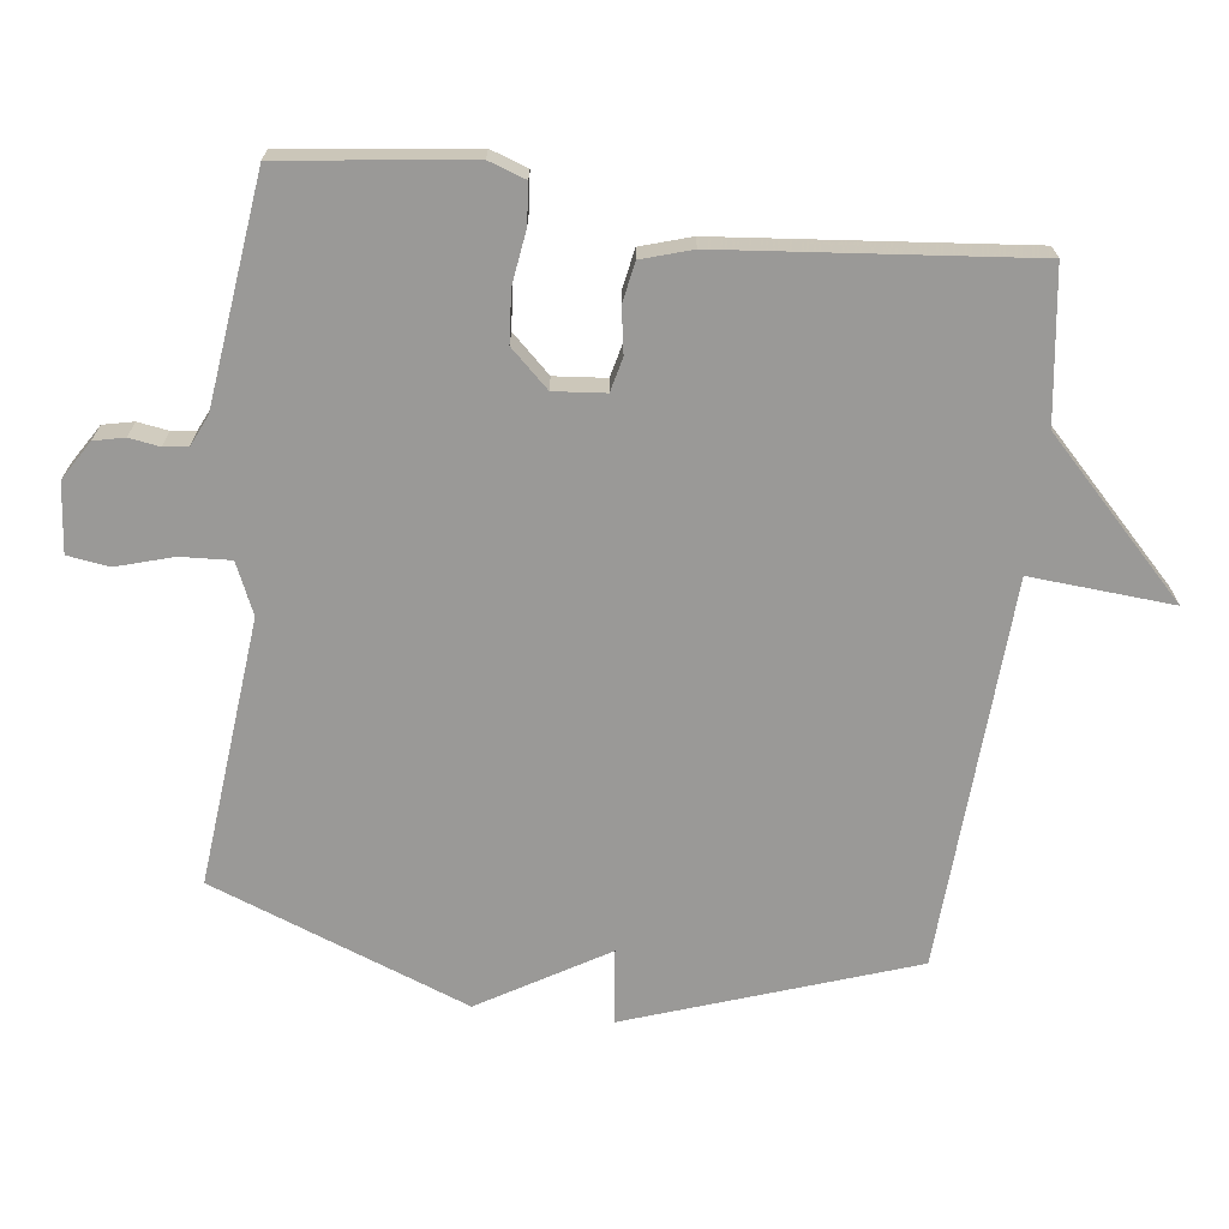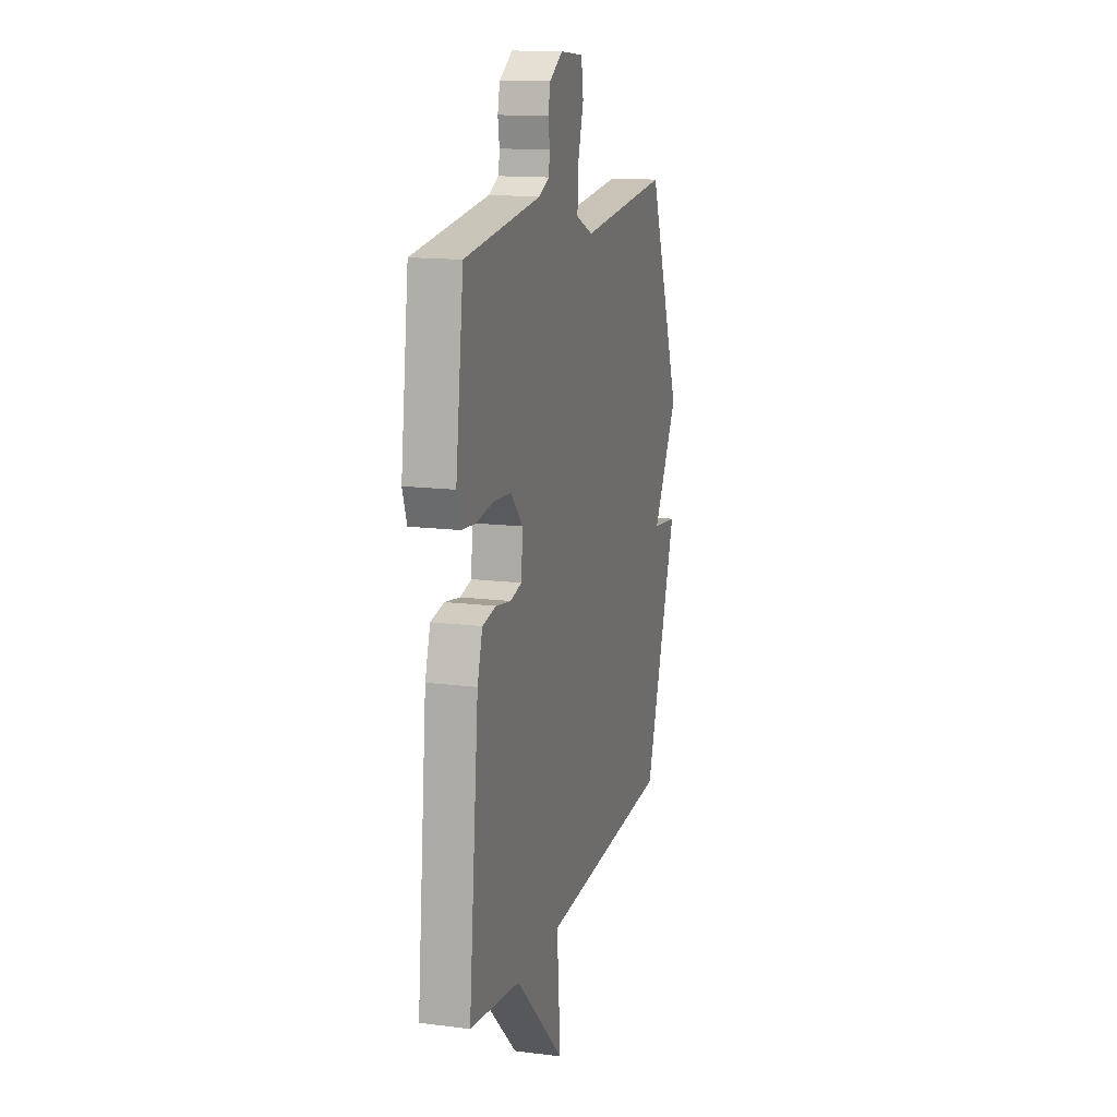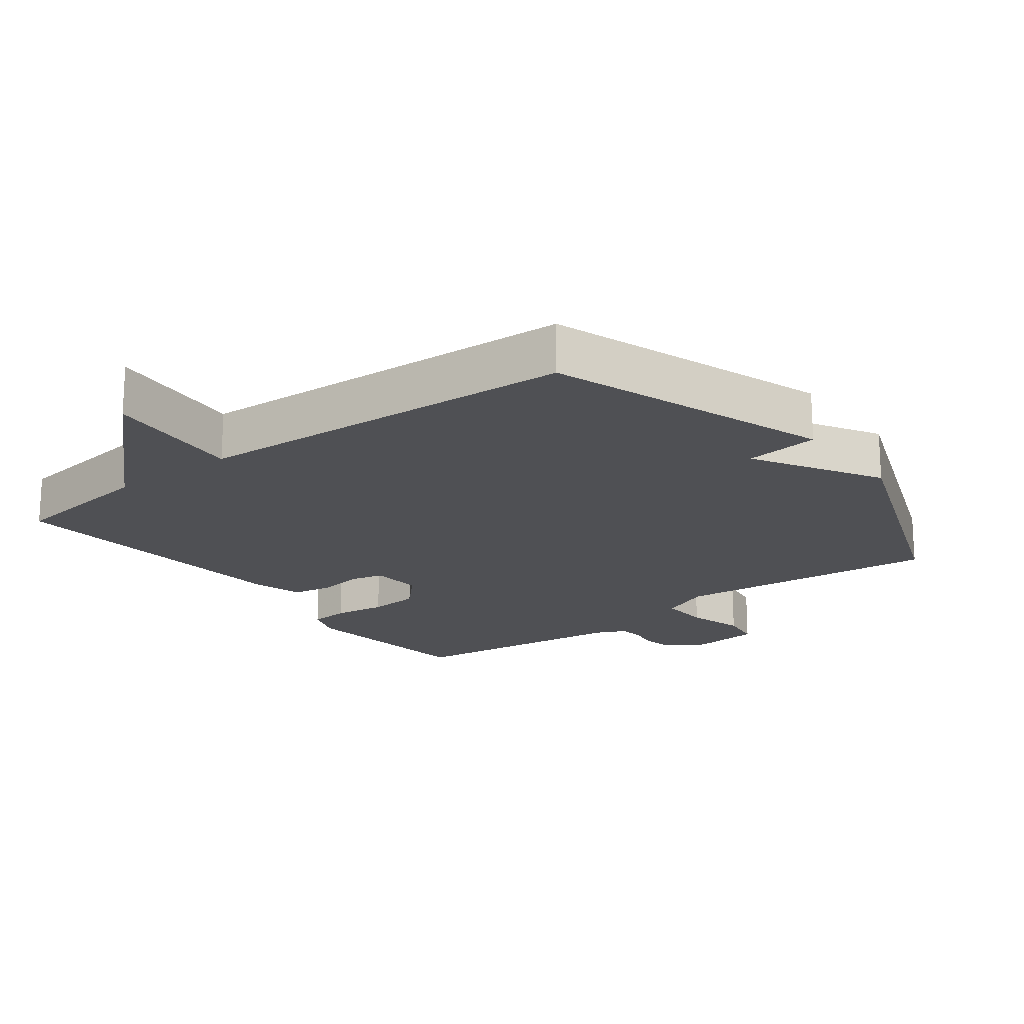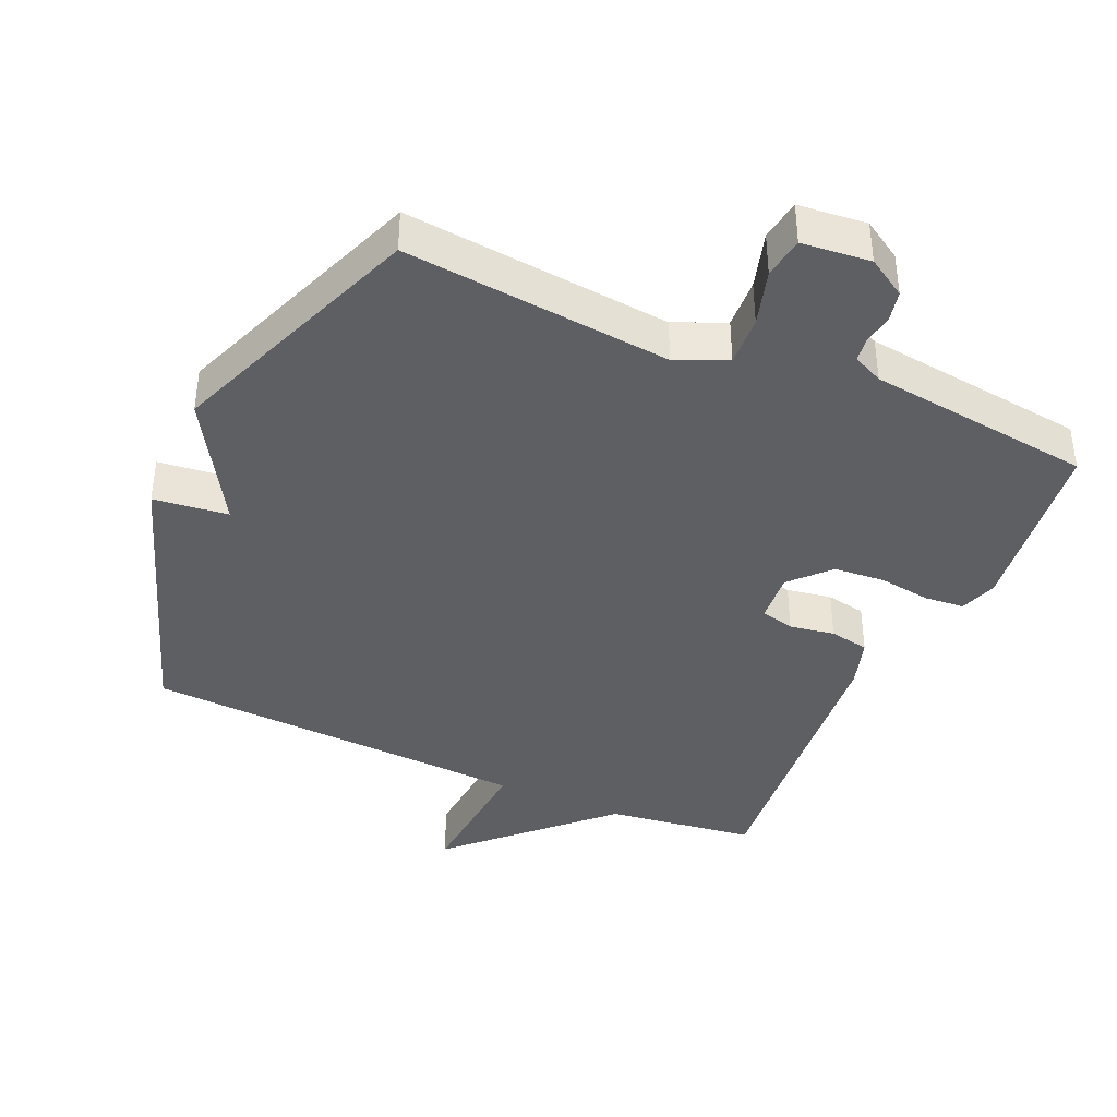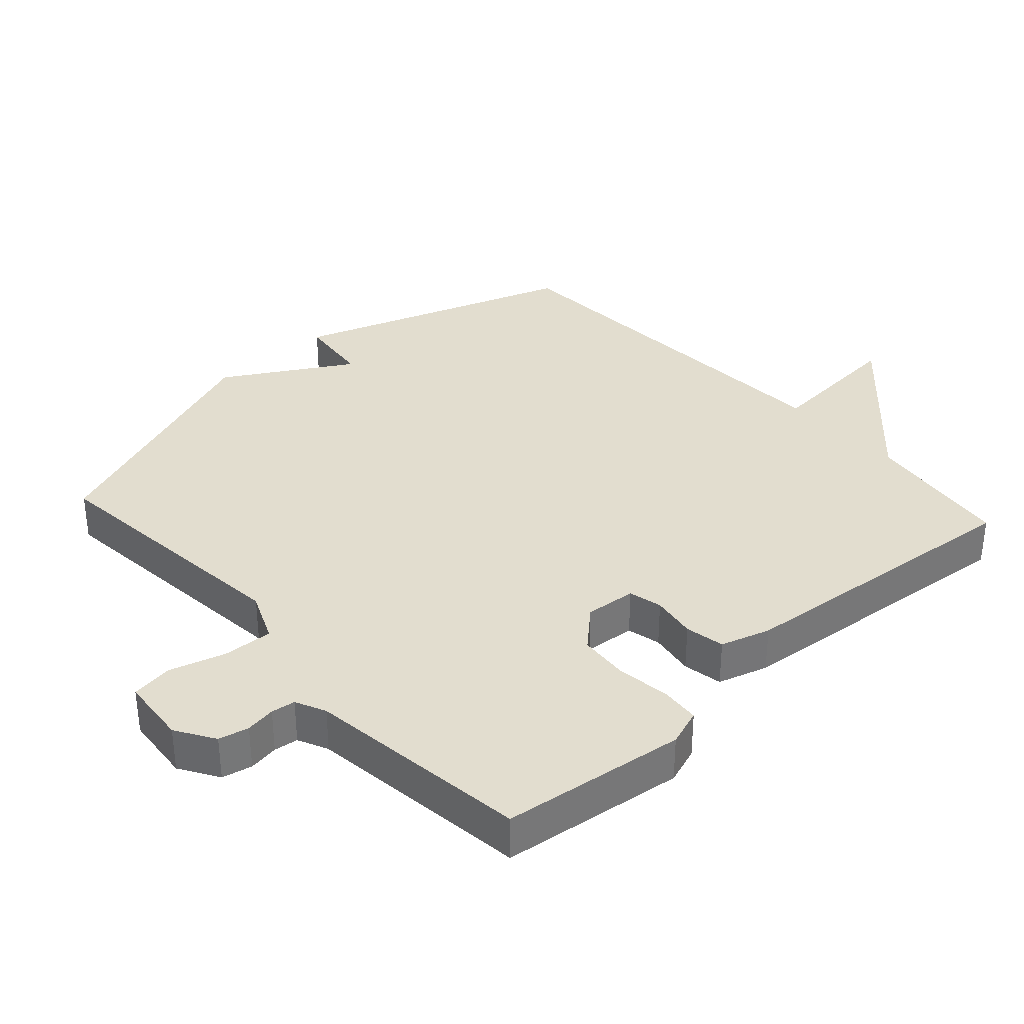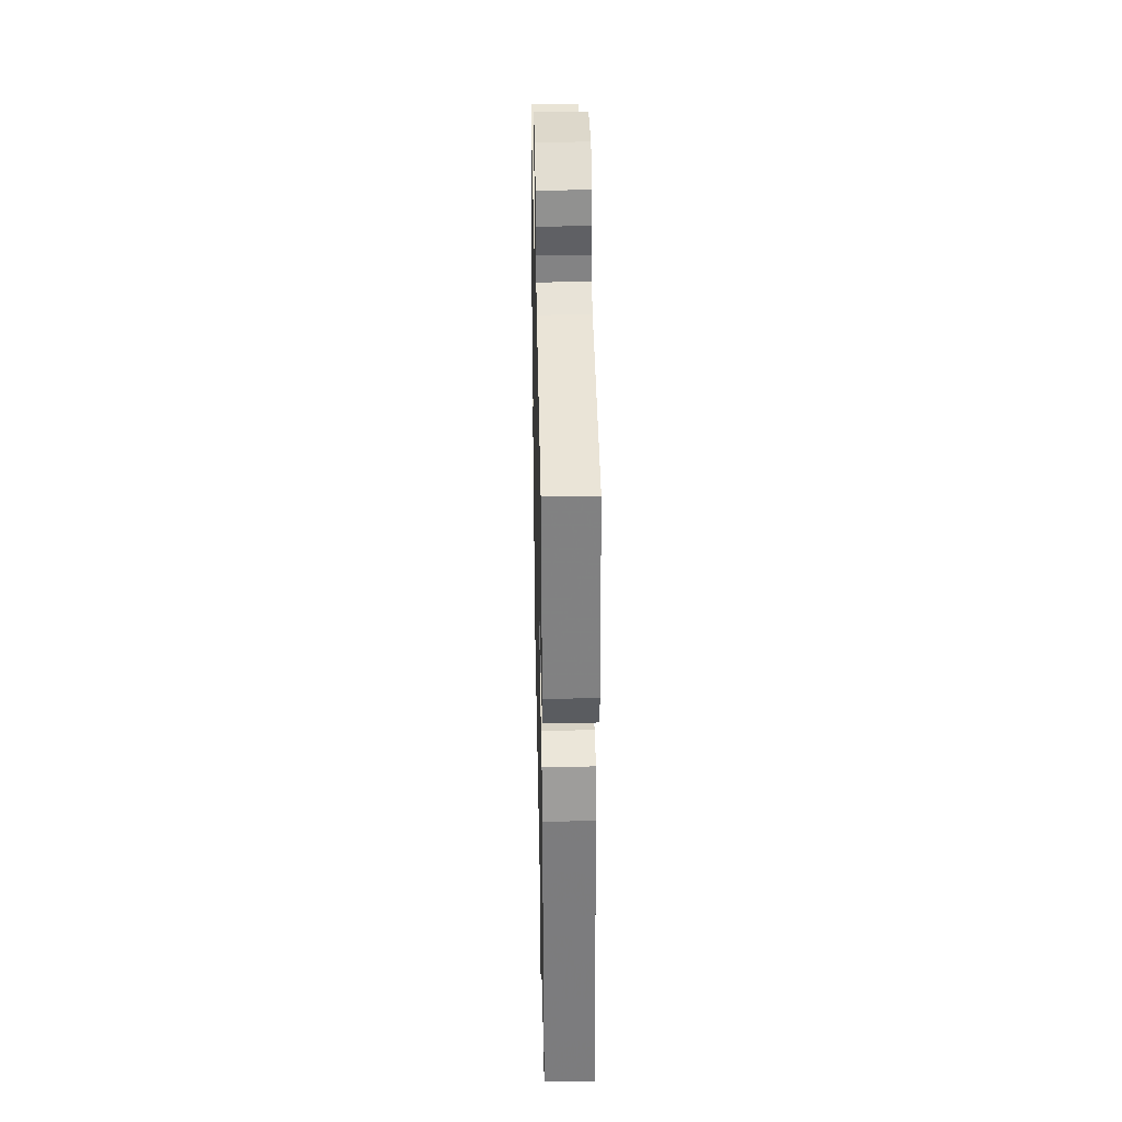
<metadata>
{"format":"obj","ext":"obj","renderer":"f3d","projection":"perspective","resolution":1024,"background":"white","views":[{"elev":-69.0,"azim":82.9,"up":"+Y"},{"elev":14.3,"azim":105.5,"up":"+Z"},{"elev":-19.1,"azim":-142.9,"up":"+Y"},{"elev":-39.8,"azim":-23.9,"up":"+Y"},{"elev":35.0,"azim":47.7,"up":"+Y"},{"elev":36.8,"azim":88.8,"up":"+Z"}]}
</metadata>
<code>
v 0.5 0.07 -0.5
v 0.278 0.07 -0.53
v 0.062 0.07 -0.741
v 0.078 0.07 -0.53
v -0.5 0.07 -0.5
v -0.645 0.07 -0.082
v -0.534 0.07 -0.069
v -0.645 0.07 0.118
v -0.5 0.07 0.5
v -0.103 0.07 0.461
v -0.028 0.07 0.494
v -0.032 0.07 0.568
v -0.057 0.07 0.652
v -0.048 0.07 0.714
v 0.054 0.07 0.724
v 0.112 0.07 0.688
v 0.122 0.07 0.643
v 0.115 0.07 0.598
v 0.12 0.07 0.562
v 0.165 0.07 0.541
v 0.5 0.07 0.5
v 0.535 0.07 0.225
v 0.516 0.07 0.17
v 0.457 0.07 0.165
v 0.379 0.07 0.176
v 0.303 0.07 0.17
v 0.25 0.07 0.113
v 0.257 0.07 0.037
v 0.307 0.07 0.025
v 0.374 0.07 0.036
v 0.433 0.07 0.025
v 0.456 0.07 -0.049
v 0.5 0 -0.5
v 0.278 0 -0.53
v 0.062 0 -0.741
v 0.078 0 -0.53
v -0.5 0 -0.5
v -0.645 0 -0.082
v -0.534 0 -0.069
v -0.645 0 0.118
v -0.5 0 0.5
v -0.103 0 0.461
v -0.028 0 0.494
v -0.032 0 0.568
v -0.057 0 0.652
v -0.048 0 0.714
v 0.054 0 0.724
v 0.112 0 0.688
v 0.122 0 0.643
v 0.115 0 0.598
v 0.12 0 0.562
v 0.165 0 0.541
v 0.5 0 0.5
v 0.535 0 0.225
v 0.516 0 0.17
v 0.457 0 0.165
v 0.379 0 0.176
v 0.303 0 0.17
v 0.25 0 0.113
v 0.257 0 0.037
v 0.307 0 0.025
v 0.374 0 0.036
v 0.433 0 0.025
v 0.456 0 -0.049
f 32 1 2
f 31 32 2
f 30 31 2
f 29 30 2
f 2 3 4
f 29 2 4
f 28 29 4
f 27 28 4 5
f 26 27 5
f 23 24 25
f 22 23 25
f 21 22 25
f 20 21 25
f 19 20 25 26
f 16 17 18
f 15 16 18
f 14 15 18
f 13 14 18
f 12 13 18
f 11 12 18 19
f 7 8 9 10
f 7 10 11
f 5 6 7
f 11 19 26
f 7 11 26
f 5 7 26
f 34 33 64
f 34 64 63
f 34 63 62
f 34 62 61
f 36 35 34
f 36 34 61
f 36 61 60
f 37 36 60 59
f 37 59 58
f 57 56 55
f 57 55 54
f 57 54 53
f 57 53 52
f 58 57 52 51
f 50 49 48
f 50 48 47
f 50 47 46
f 50 46 45
f 50 45 44
f 51 50 44 43
f 42 41 40 39
f 43 42 39
f 39 38 37
f 58 51 43
f 58 43 39
f 58 39 37
f 1 33 34 2
f 2 34 35 3
f 3 35 36 4
f 4 36 37 5
f 5 37 38 6
f 6 38 39 7
f 7 39 40 8
f 8 40 41 9
f 9 41 42 10
f 10 42 43 11
f 11 43 44 12
f 12 44 45 13
f 13 45 46 14
f 14 46 47 15
f 15 47 48 16
f 16 48 49 17
f 17 49 50 18
f 18 50 51 19
f 19 51 52 20
f 20 52 53 21
f 21 53 54 22
f 22 54 55 23
f 23 55 56 24
f 24 56 57 25
f 25 57 58 26
f 26 58 59 27
f 27 59 60 28
f 28 60 61 29
f 29 61 62 30
f 30 62 63 31
f 31 63 64 32
f 32 64 33 1

</code>
